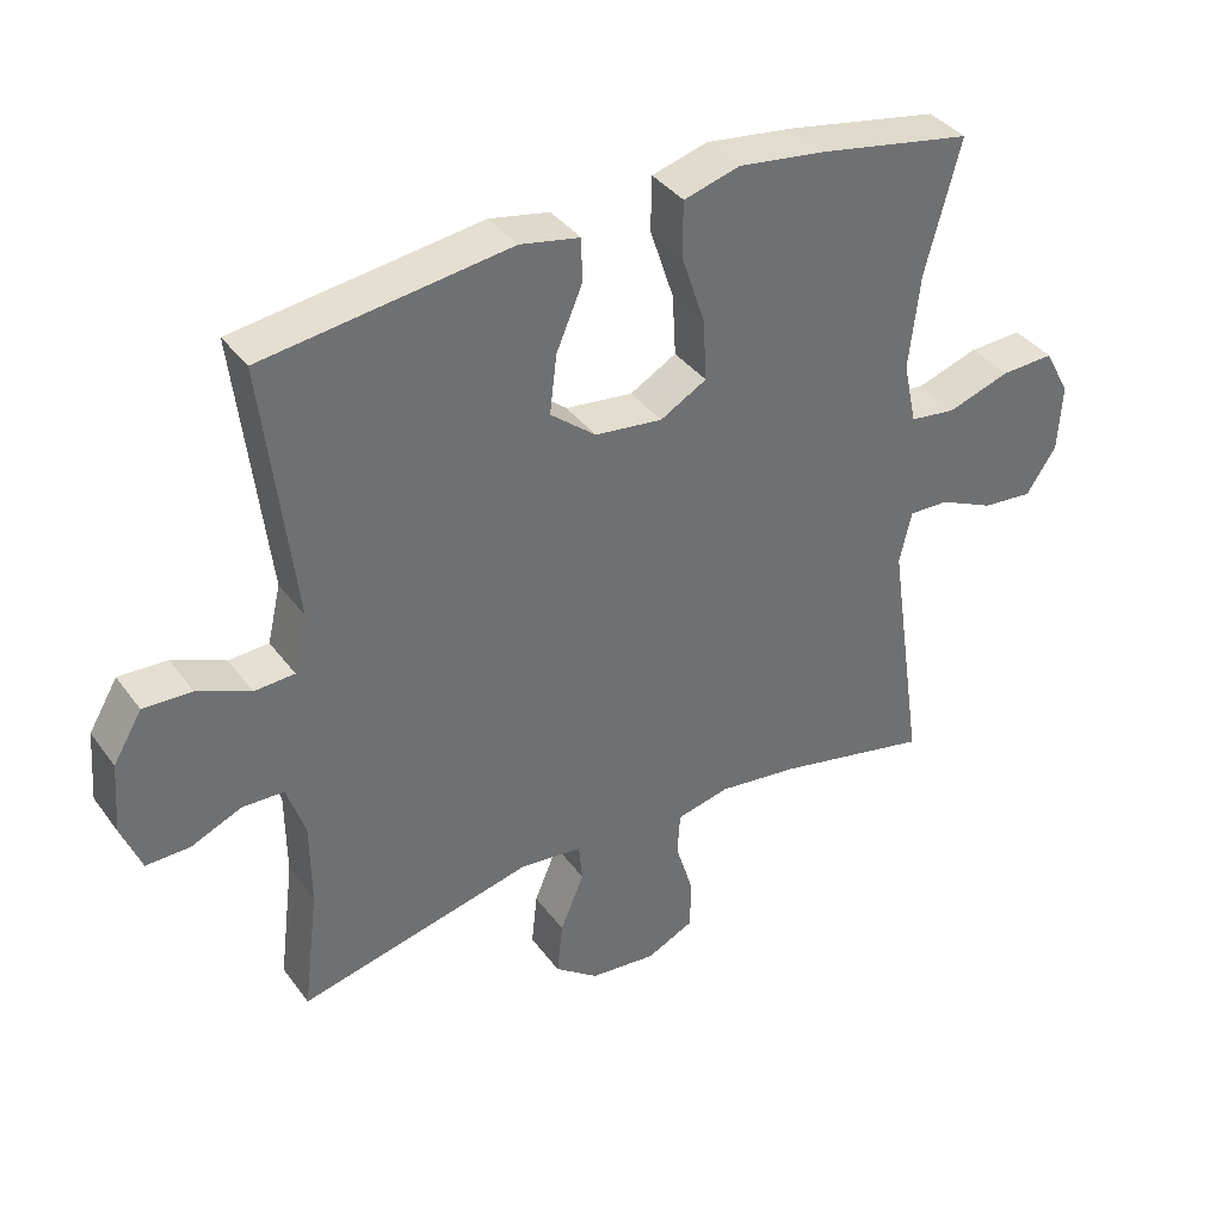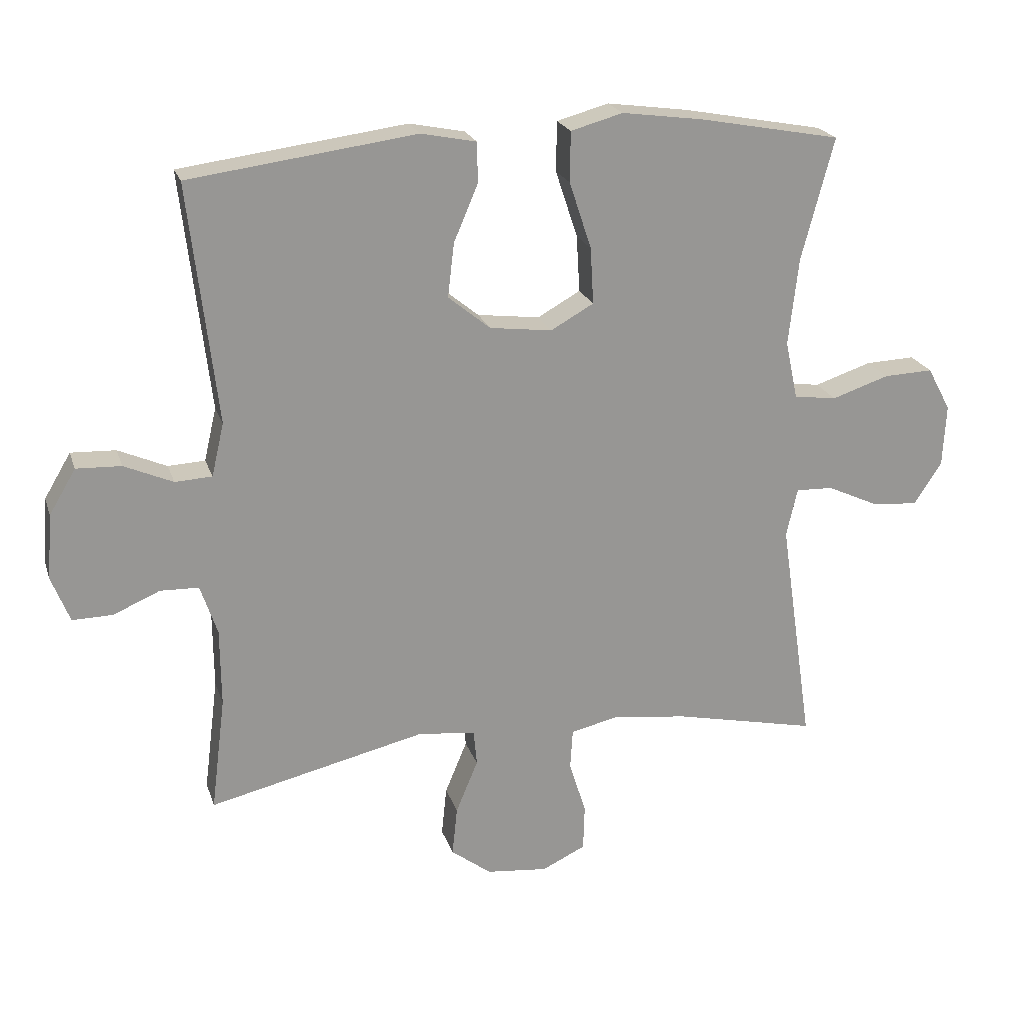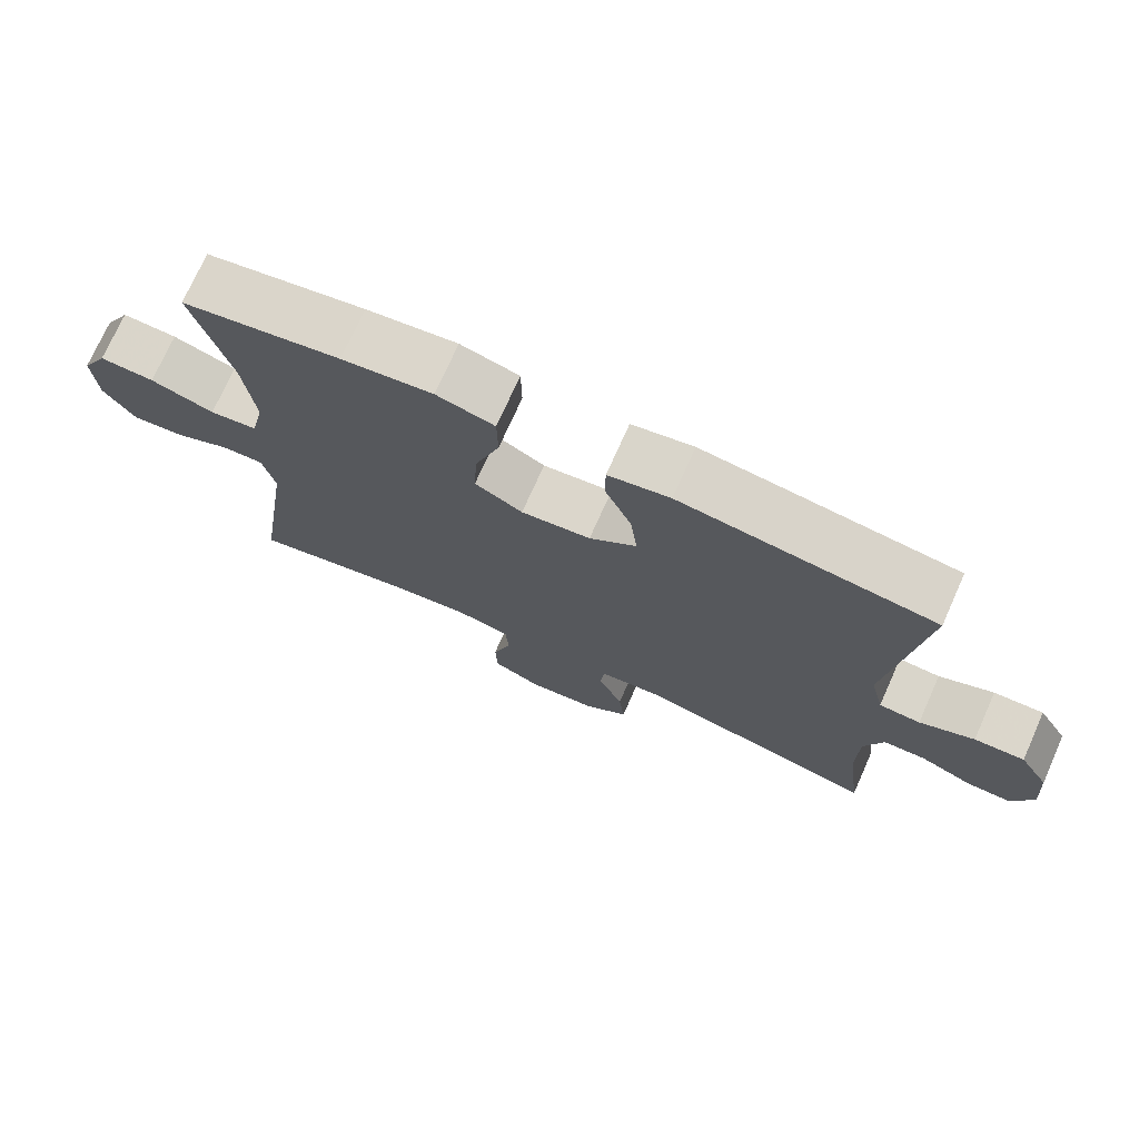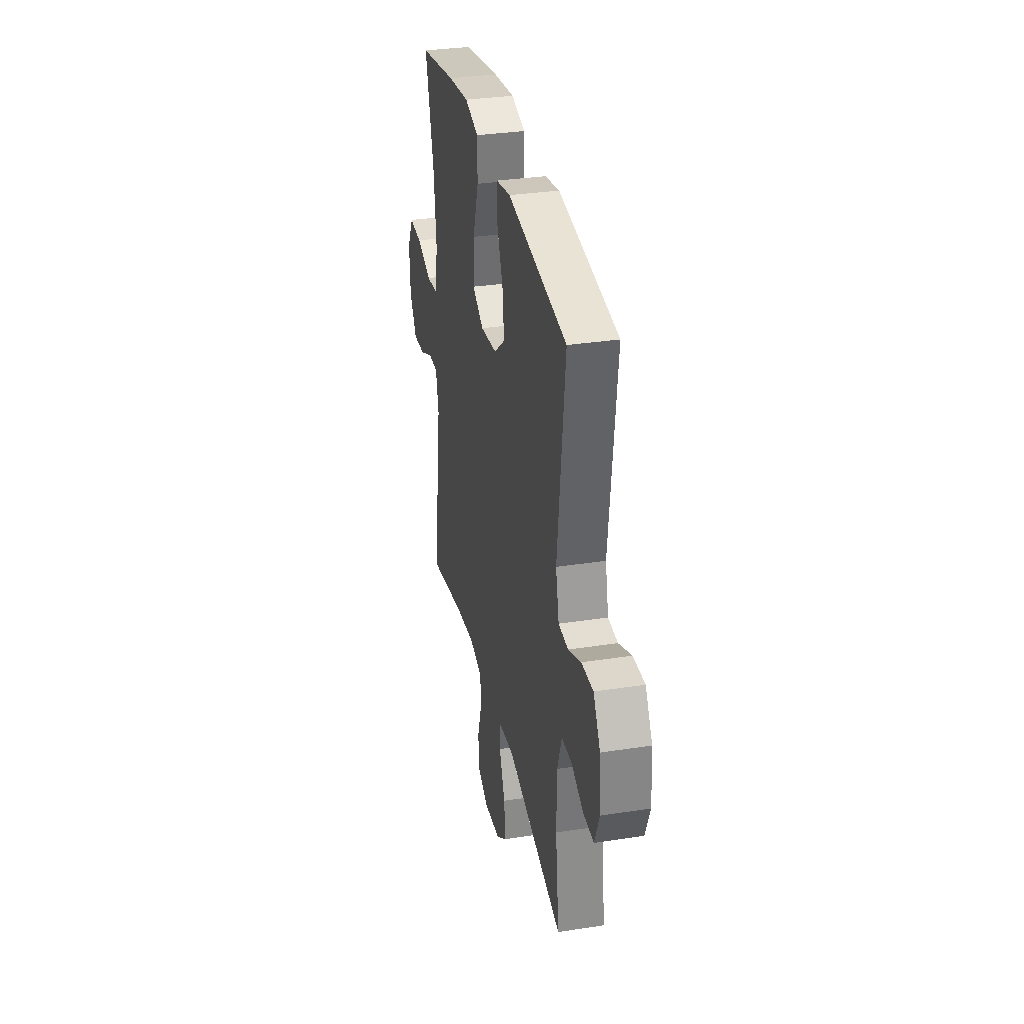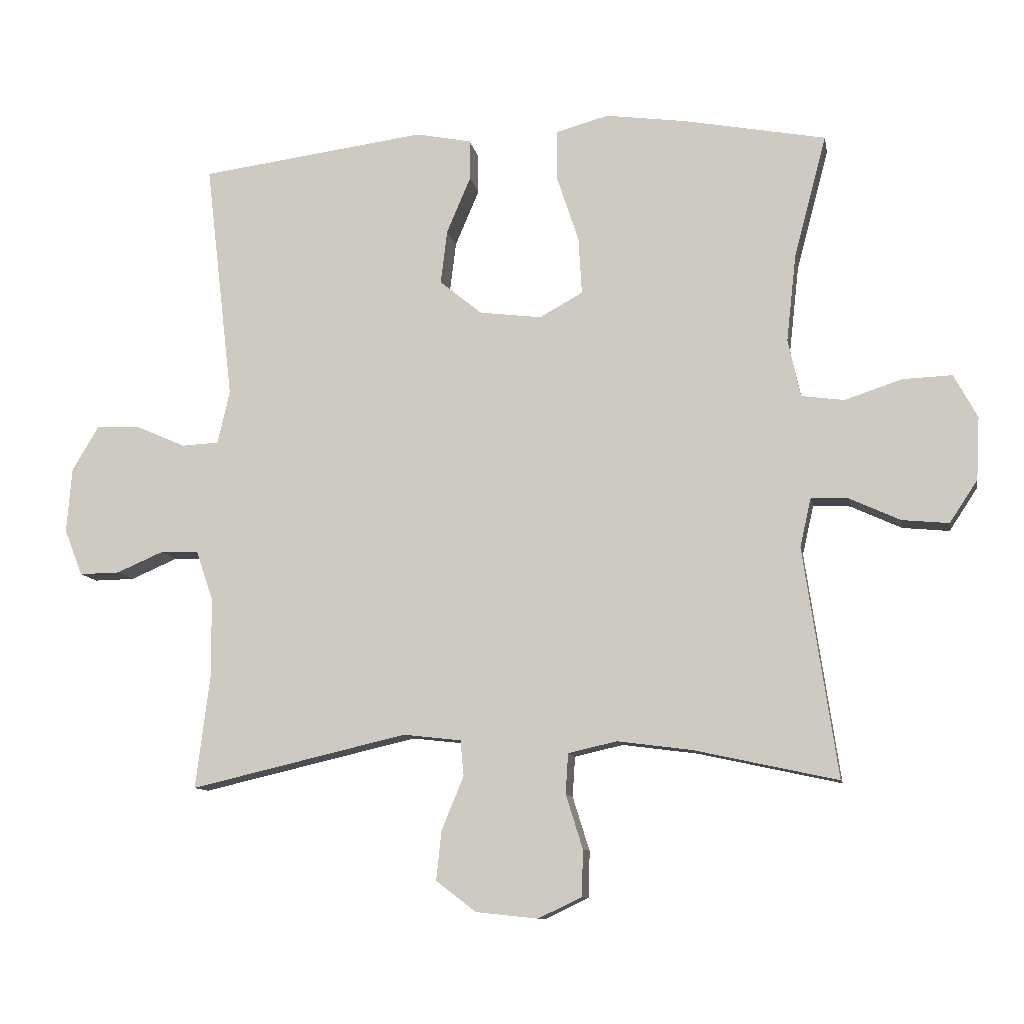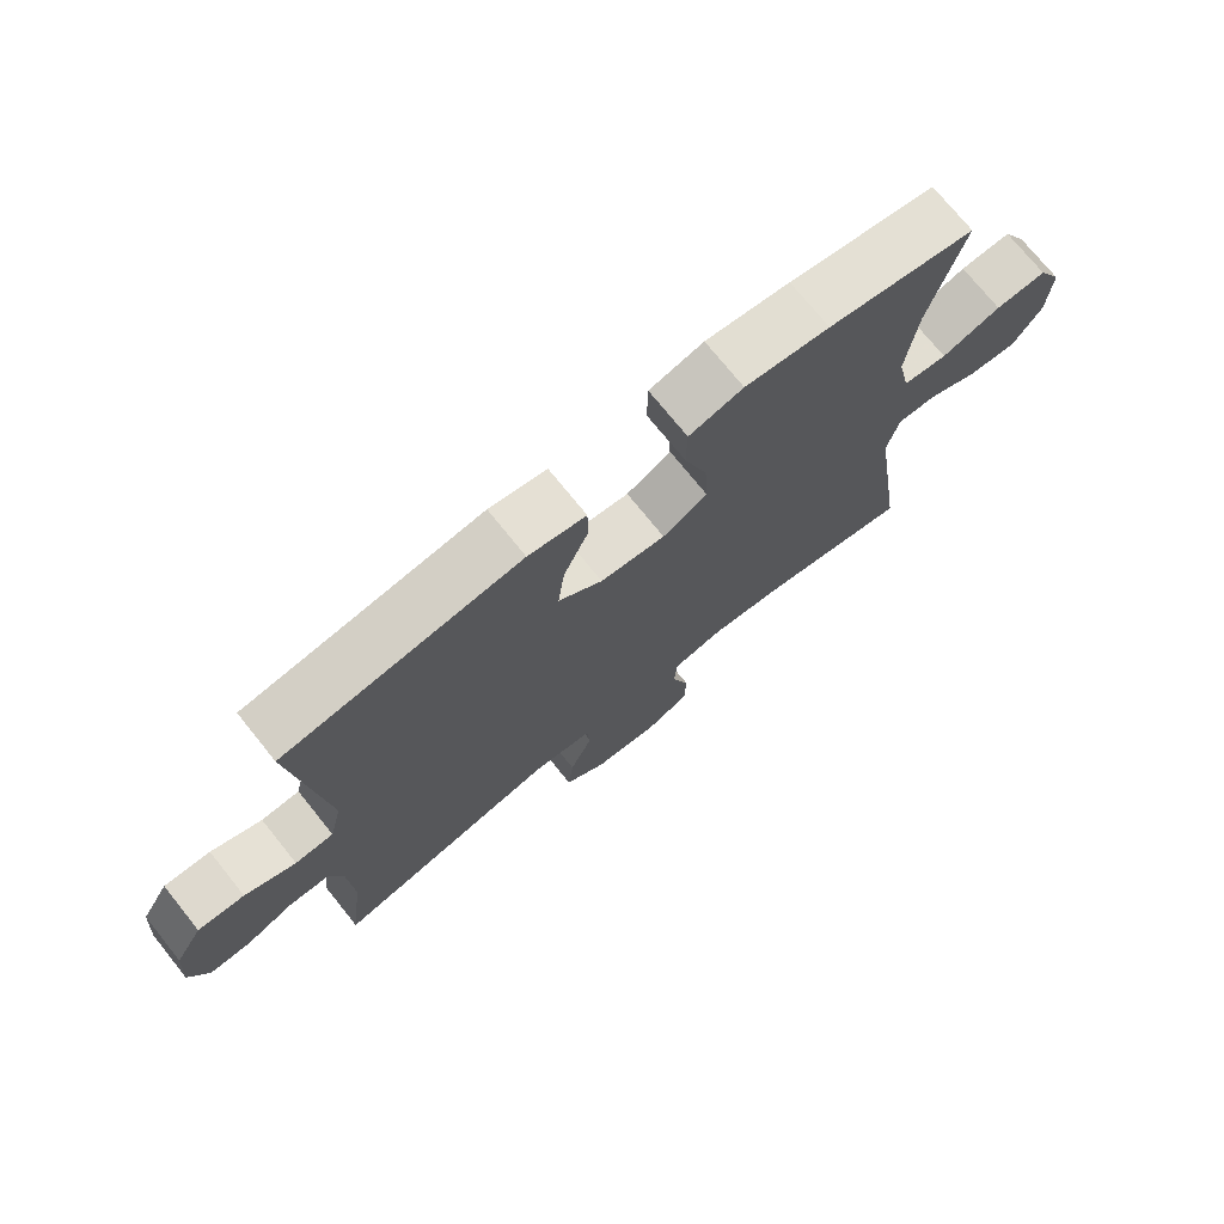
<metadata>
{"format":"obj","ext":"obj","renderer":"f3d","projection":"perspective","resolution":1024,"background":"white","views":[{"elev":37.8,"azim":-32.1,"up":"+Z"},{"elev":21.7,"azim":-15.9,"up":"+Z"},{"elev":73.8,"azim":-155.9,"up":"+Z"},{"elev":33.0,"azim":-102.0,"up":"+Z"},{"elev":-10.3,"azim":10.2,"up":"+Z"},{"elev":73.5,"azim":-38.8,"up":"+Z"}]}
</metadata>
<code>
v 0.5 0.07 0.5
v 0.45 0.07 0.311
v 0.435 0.07 0.177
v 0.454 0.07 0.088
v 0.52 0.07 0.079
v 0.608 0.07 0.108
v 0.684 0.07 0.111
v 0.72 0.07 0.044
v 0.715 0.07 -0.052
v 0.672 0.07 -0.117
v 0.6 0.07 -0.11
v 0.522 0.07 -0.074
v 0.465 0.07 -0.072
v 0.448 0.07 -0.147
v 0.5 0.07 -0.5
v 0.28 0.07 -0.452
v 0.165 0.07 -0.437
v 0.09 0.07 -0.454
v 0.086 0.07 -0.516
v 0.112 0.07 -0.599
v 0.11 0.07 -0.67
v 0.043 0.07 -0.702
v -0.052 0.07 -0.692
v -0.114 0.07 -0.645
v -0.106 0.07 -0.569
v -0.072 0.07 -0.487
v -0.077 0.07 -0.432
v -0.166 0.07 -0.422
v -0.5 0.07 -0.5
v -0.478 0.07 -0.324
v -0.479 0.07 -0.204
v -0.505 0.07 -0.127
v -0.564 0.07 -0.125
v -0.636 0.07 -0.156
v -0.698 0.07 -0.157
v -0.726 0.07 -0.086
v -0.718 0.07 0.014
v -0.677 0.07 0.083
v -0.608 0.07 0.08
v -0.533 0.07 0.047
v -0.476 0.07 0.05
v -0.457 0.07 0.132
v -0.5 0.07 0.5
v -0.151 0.07 0.546
v -0.066 0.07 0.529
v -0.065 0.07 0.467
v -0.102 0.07 0.38
v -0.112 0.07 0.297
v -0.047 0.07 0.244
v 0.049 0.07 0.232
v 0.115 0.07 0.269
v 0.11 0.07 0.356
v 0.076 0.07 0.459
v 0.077 0.07 0.536
v 0.157 0.07 0.558
v 0.282 0.07 0.541
v 0.5 0 0.5
v 0.45 0 0.311
v 0.435 0 0.177
v 0.454 0 0.088
v 0.52 0 0.079
v 0.608 0 0.108
v 0.684 0 0.111
v 0.72 0 0.044
v 0.715 0 -0.052
v 0.672 0 -0.117
v 0.6 0 -0.11
v 0.522 0 -0.074
v 0.465 0 -0.072
v 0.448 0 -0.147
v 0.5 0 -0.5
v 0.28 0 -0.452
v 0.165 0 -0.437
v 0.09 0 -0.454
v 0.086 0 -0.516
v 0.112 0 -0.599
v 0.11 0 -0.67
v 0.043 0 -0.702
v -0.052 0 -0.692
v -0.114 0 -0.645
v -0.106 0 -0.569
v -0.072 0 -0.487
v -0.077 0 -0.432
v -0.166 0 -0.422
v -0.5 0 -0.5
v -0.478 0 -0.324
v -0.479 0 -0.204
v -0.505 0 -0.127
v -0.564 0 -0.125
v -0.636 0 -0.156
v -0.698 0 -0.157
v -0.726 0 -0.086
v -0.718 0 0.014
v -0.677 0 0.083
v -0.608 0 0.08
v -0.533 0 0.047
v -0.476 0 0.05
v -0.457 0 0.132
v -0.5 0 0.5
v -0.151 0 0.546
v -0.066 0 0.529
v -0.065 0 0.467
v -0.102 0 0.38
v -0.112 0 0.297
v -0.047 0 0.244
v 0.049 0 0.232
v 0.115 0 0.269
v 0.11 0 0.356
v 0.076 0 0.459
v 0.077 0 0.536
v 0.157 0 0.558
v 0.282 0 0.541
f 56 1 2
f 55 56 2
f 54 55 2
f 53 54 2
f 52 53 2
f 51 52 2 3
f 50 51 3 4
f 49 50 4
f 45 46 47
f 44 45 47
f 43 44 47
f 42 43 47
f 41 42 47 48
f 38 39 40
f 37 38 40
f 36 37 40
f 35 36 40
f 34 35 40
f 33 34 40
f 32 33 40 41
f 41 48 49
f 32 41 49
f 31 32 49
f 28 29 30
f 31 49 4
f 30 31 4
f 28 30 4
f 27 28 4
f 24 25 26
f 23 24 26
f 22 23 26
f 21 22 26
f 20 21 26
f 19 20 26
f 14 15 16
f 13 14 16 17
f 10 11 12
f 9 10 12
f 8 9 12
f 7 8 12
f 6 7 12
f 5 6 12
f 5 12 13
f 13 17 18
f 5 13 18
f 4 5 18
f 18 19 26 27
f 4 18 27
f 58 57 112
f 58 112 111
f 58 111 110
f 58 110 109
f 58 109 108
f 59 58 108 107
f 60 59 107 106
f 60 106 105
f 103 102 101
f 103 101 100
f 103 100 99
f 103 99 98
f 104 103 98 97
f 96 95 94
f 96 94 93
f 96 93 92
f 96 92 91
f 96 91 90
f 96 90 89
f 97 96 89 88
f 105 104 97
f 105 97 88
f 105 88 87
f 86 85 84
f 60 105 87
f 60 87 86
f 60 86 84
f 60 84 83
f 82 81 80
f 82 80 79
f 82 79 78
f 82 78 77
f 82 77 76
f 82 76 75
f 72 71 70
f 73 72 70 69
f 68 67 66
f 68 66 65
f 68 65 64
f 68 64 63
f 68 63 62
f 68 62 61
f 69 68 61
f 74 73 69
f 74 69 61
f 74 61 60
f 83 82 75 74
f 83 74 60
f 1 57 58 2
f 2 58 59 3
f 3 59 60 4
f 4 60 61 5
f 5 61 62 6
f 6 62 63 7
f 7 63 64 8
f 8 64 65 9
f 9 65 66 10
f 10 66 67 11
f 11 67 68 12
f 12 68 69 13
f 13 69 70 14
f 14 70 71 15
f 15 71 72 16
f 16 72 73 17
f 17 73 74 18
f 18 74 75 19
f 19 75 76 20
f 20 76 77 21
f 21 77 78 22
f 22 78 79 23
f 23 79 80 24
f 24 80 81 25
f 25 81 82 26
f 26 82 83 27
f 27 83 84 28
f 28 84 85 29
f 29 85 86 30
f 30 86 87 31
f 31 87 88 32
f 32 88 89 33
f 33 89 90 34
f 34 90 91 35
f 35 91 92 36
f 36 92 93 37
f 37 93 94 38
f 38 94 95 39
f 39 95 96 40
f 40 96 97 41
f 41 97 98 42
f 42 98 99 43
f 43 99 100 44
f 44 100 101 45
f 45 101 102 46
f 46 102 103 47
f 47 103 104 48
f 48 104 105 49
f 49 105 106 50
f 50 106 107 51
f 51 107 108 52
f 52 108 109 53
f 53 109 110 54
f 54 110 111 55
f 55 111 112 56
f 56 112 57 1

</code>
